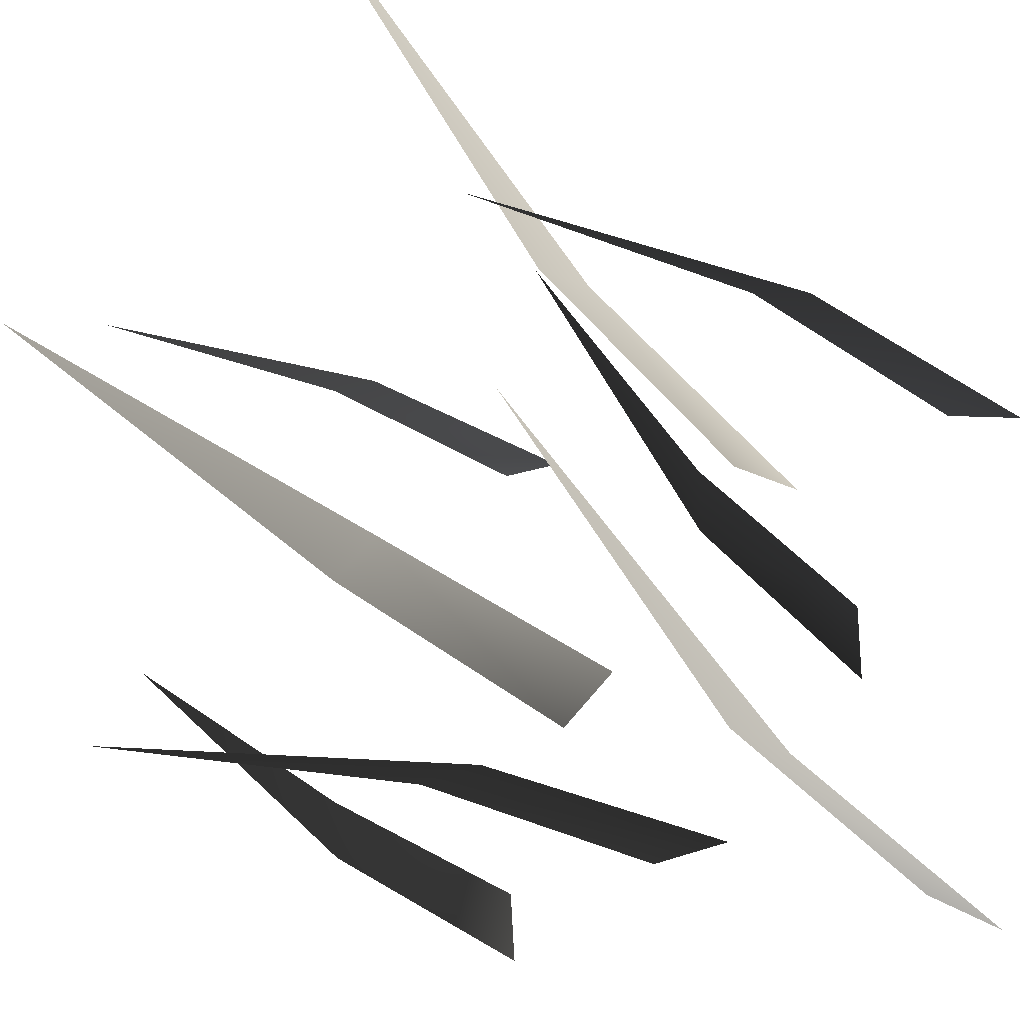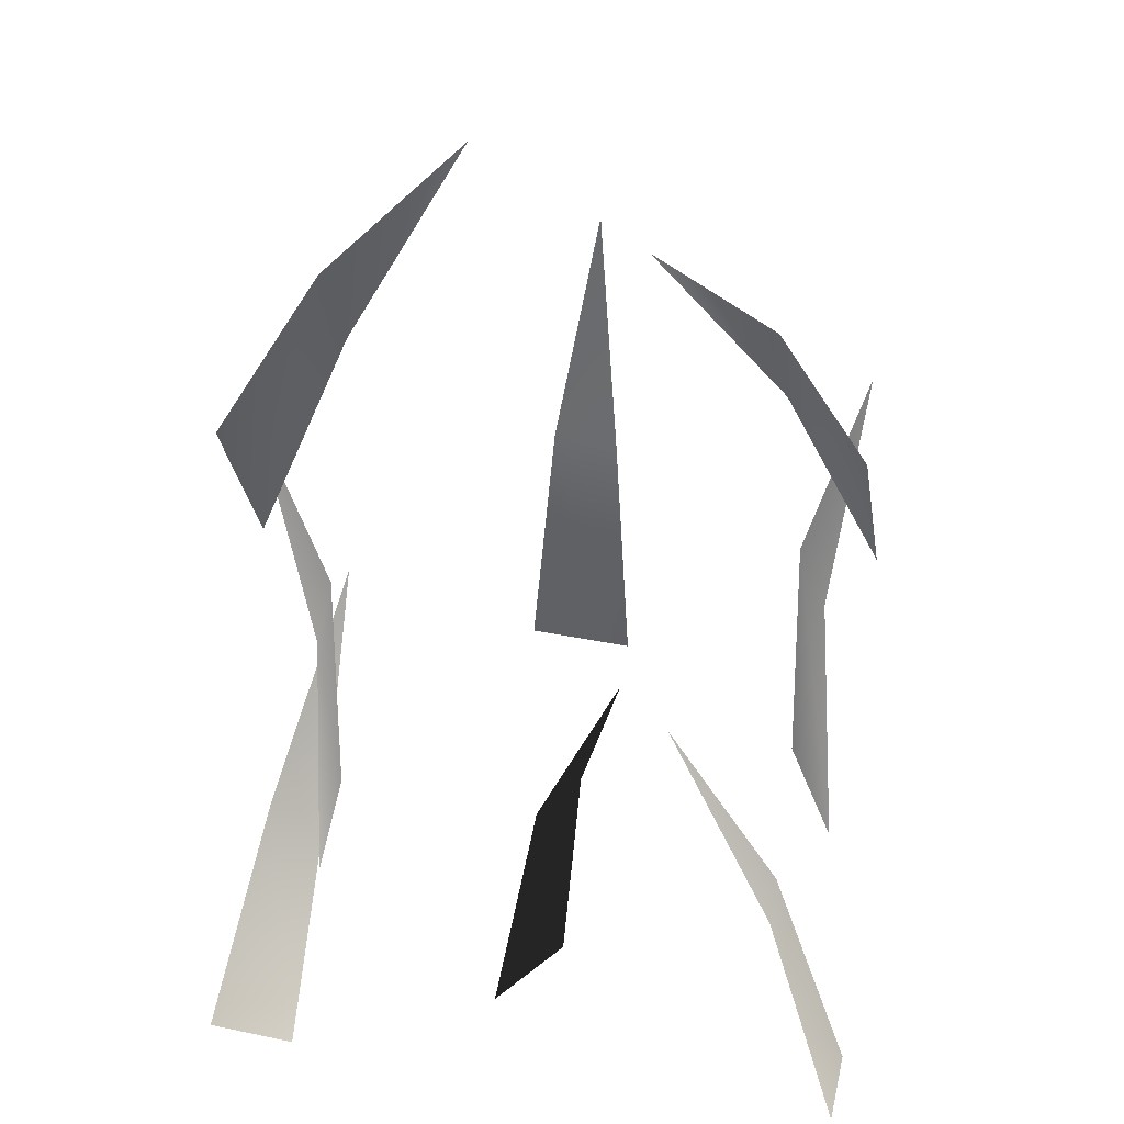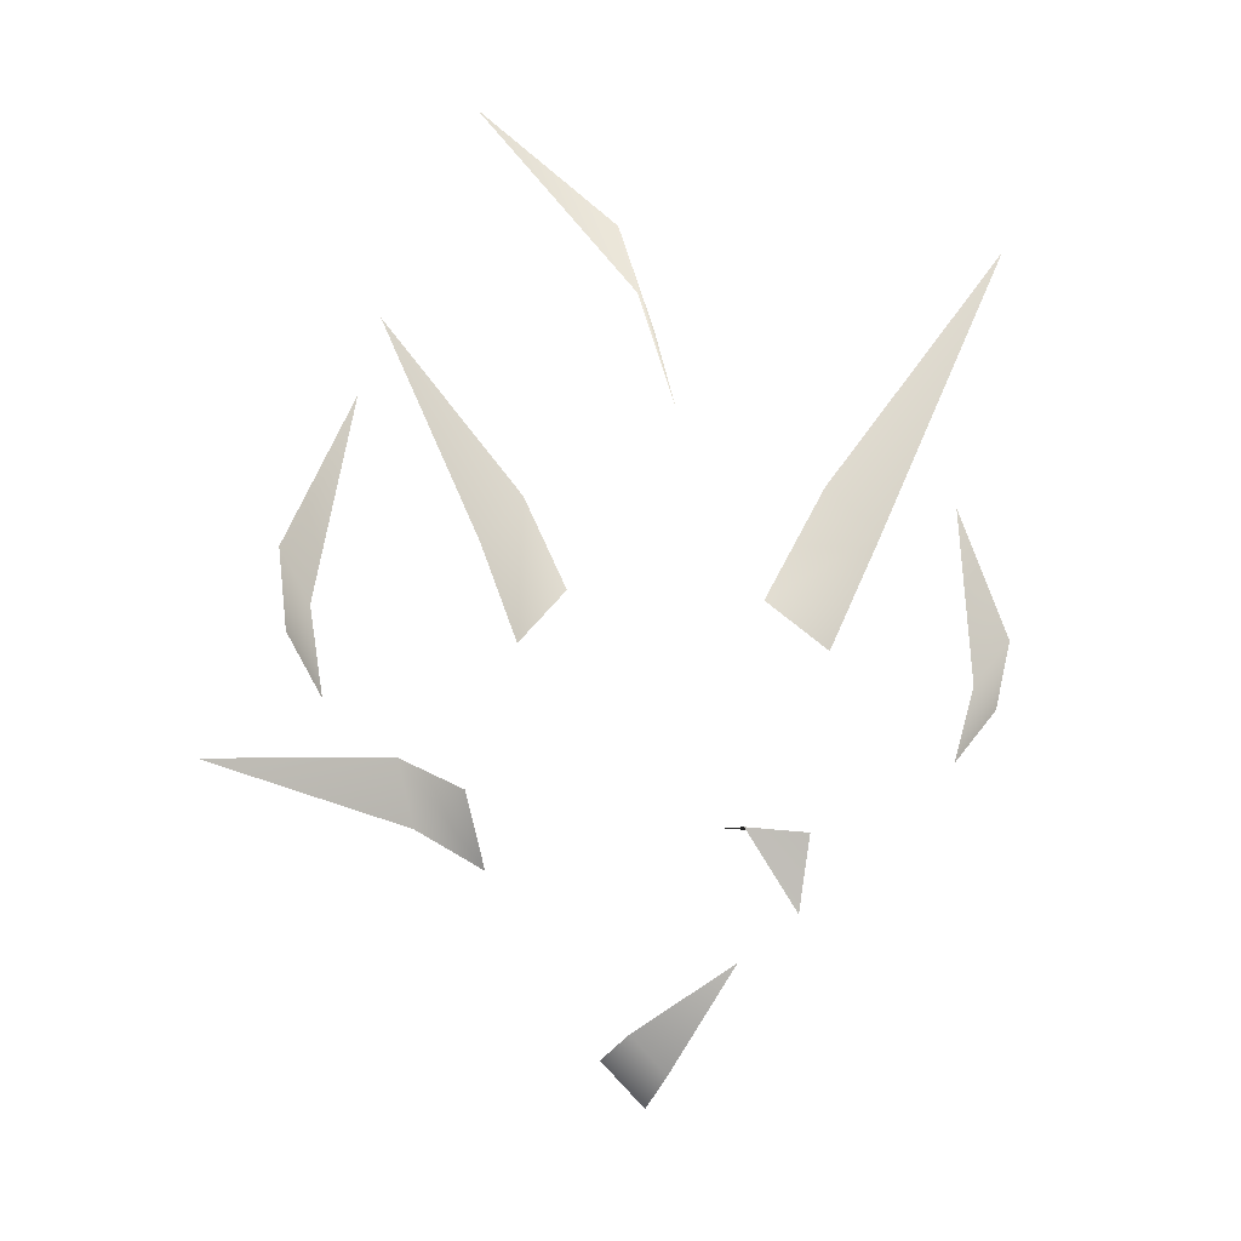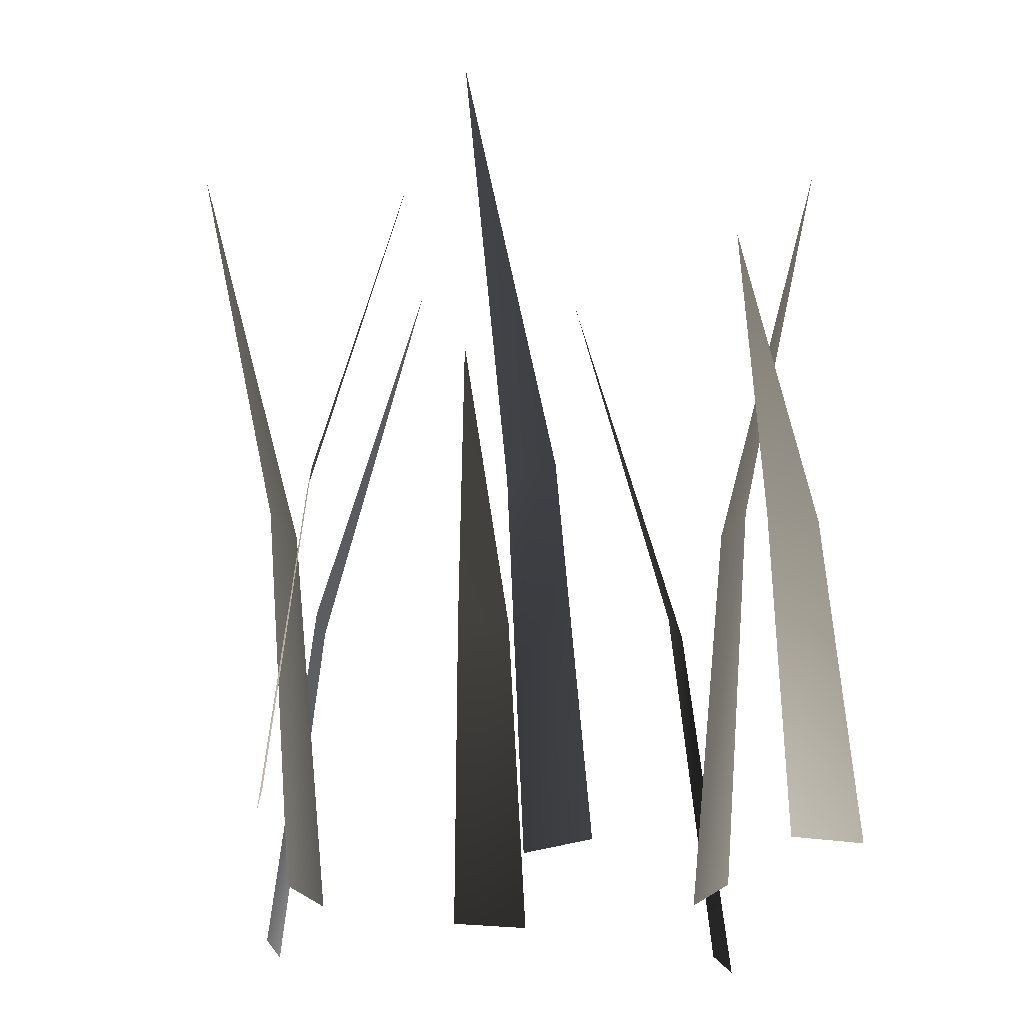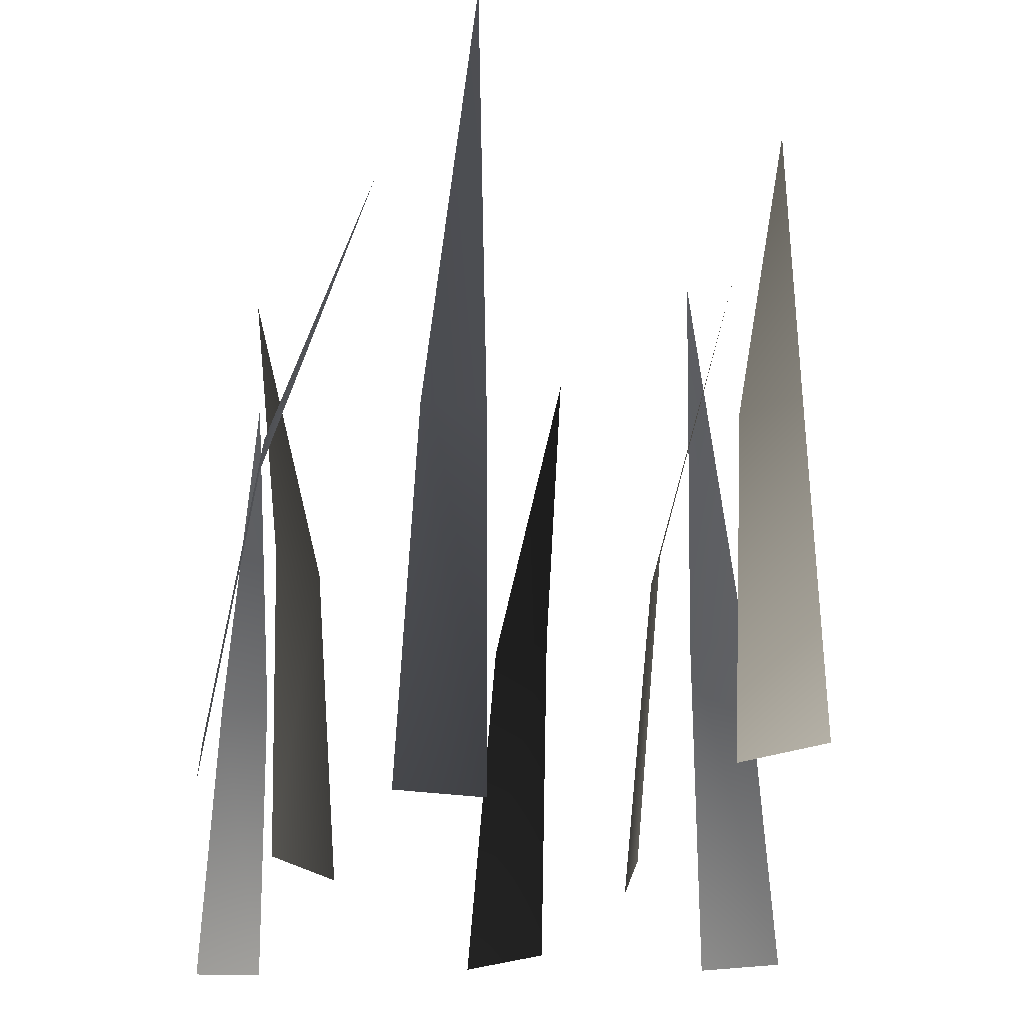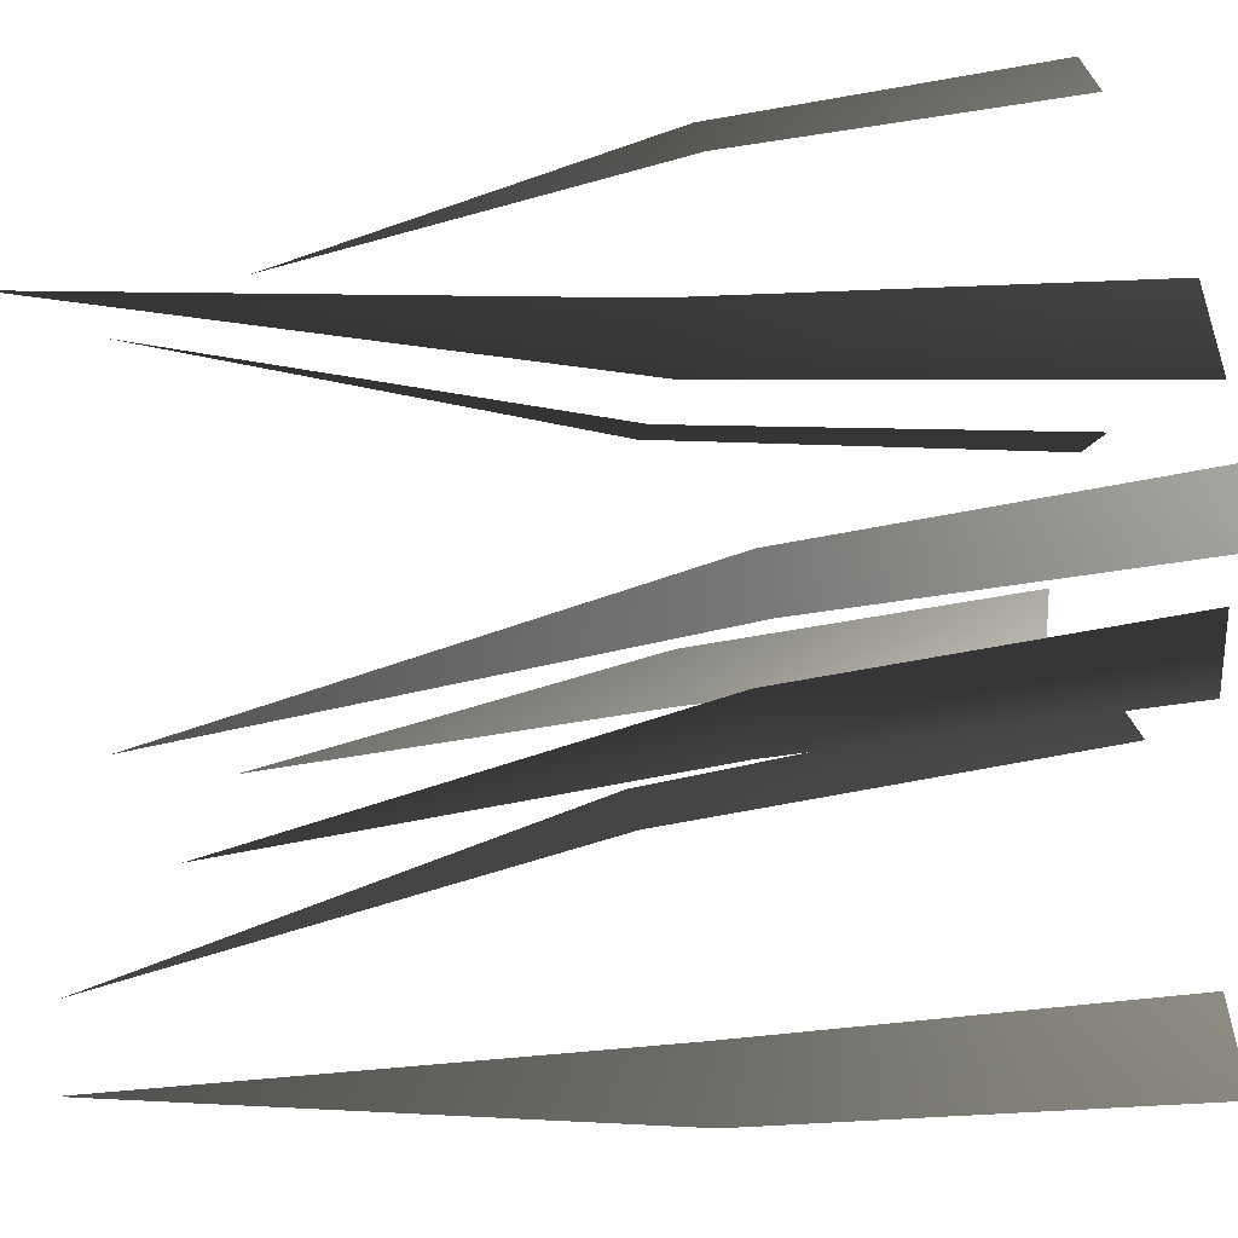
<metadata>
{"format":"obj","ext":"obj","renderer":"f3d","projection":"perspective","resolution":1024,"background":"white","views":[{"elev":-26.0,"azim":-144.8,"up":"+Z"},{"elev":-66.7,"azim":-100.5,"up":"+Y"},{"elev":79.5,"azim":42.3,"up":"+Y"},{"elev":-23.9,"azim":75.6,"up":"+Y"},{"elev":-33.6,"azim":173.2,"up":"+Y"},{"elev":29.3,"azim":-100.2,"up":"+Z"}]}
</metadata>
<code>
o Small_Grass_2.001_Plane.018
v 0.1893 0.7412 -0.2286
v 0.3417 -0.06128 -0.1979
v 0.3364 -0.06128 -0.279
v 0.3019 0.3158 -0.2052
v 0.2985 0.3149 -0.2667
v -0.296 0.8057 0
v -0.1352 -0.05428 0.04355
v -0.1352 -0.05428 -0.04355
v -0.1773 0.3498 0.03301
v -0.1767 0.3488 -0.03306
v -0.1223 0.9126 0.3917
v 0.01916 -0.06148 0.2668
v -0.06321 -0.06148 0.2125
v -0.01705 0.3963 0.3
v -0.07915 0.3951 0.2582
v 0.08296 0.9126 -0.3781
v 0.04589 -0.06148 -0.1931
v 0.1443 -0.06148 -0.1997
v 0.05462 0.3963 -0.2415
v 0.1293 0.3951 -0.2458
v 0.3265 0.8246 0.1465
v 0.2608 -0.05488 -0.01068
v 0.1905 -0.05488 0.04392
v 0.2787 0.3584 0.02993
v 0.2249 0.3574 0.07086
v -0.2508 0.8509 0.07103
v -0.3486 -0.05733 0.2173
v -0.2615 -0.05733 0.2467
v -0.3239 0.3695 0.1787
v -0.258 0.3684 0.2016
v -0.3325 0.9126 -0.1726
v -0.1925 -0.06148 -0.2991
v -0.2754 -0.06148 -0.3525
v -0.2279 0.3951 -0.2661
v -0.2912 0.3963 -0.3059
v 0.3146 0.6936 0.2021
v 0.2662 -0.05189 0.3381
v 0.3414 -0.05189 0.344
v 0.2781 0.2984 0.3025
v 0.3352 0.2976 0.3074
f 2 5 4
f 1 4 5
f 7 10 9
f 6 9 10
f 12 15 14
f 11 14 15
f 17 20 19
f 16 19 20
f 22 25 24
f 21 24 25
f 27 30 29
f 26 29 30
f 34 33 35
f 31 34 35
f 37 40 39
f 36 39 40
f 2 3 5
f 7 8 10
f 12 13 15
f 17 18 20
f 22 23 25
f 27 28 30
f 34 32 33
f 37 38 40

</code>
